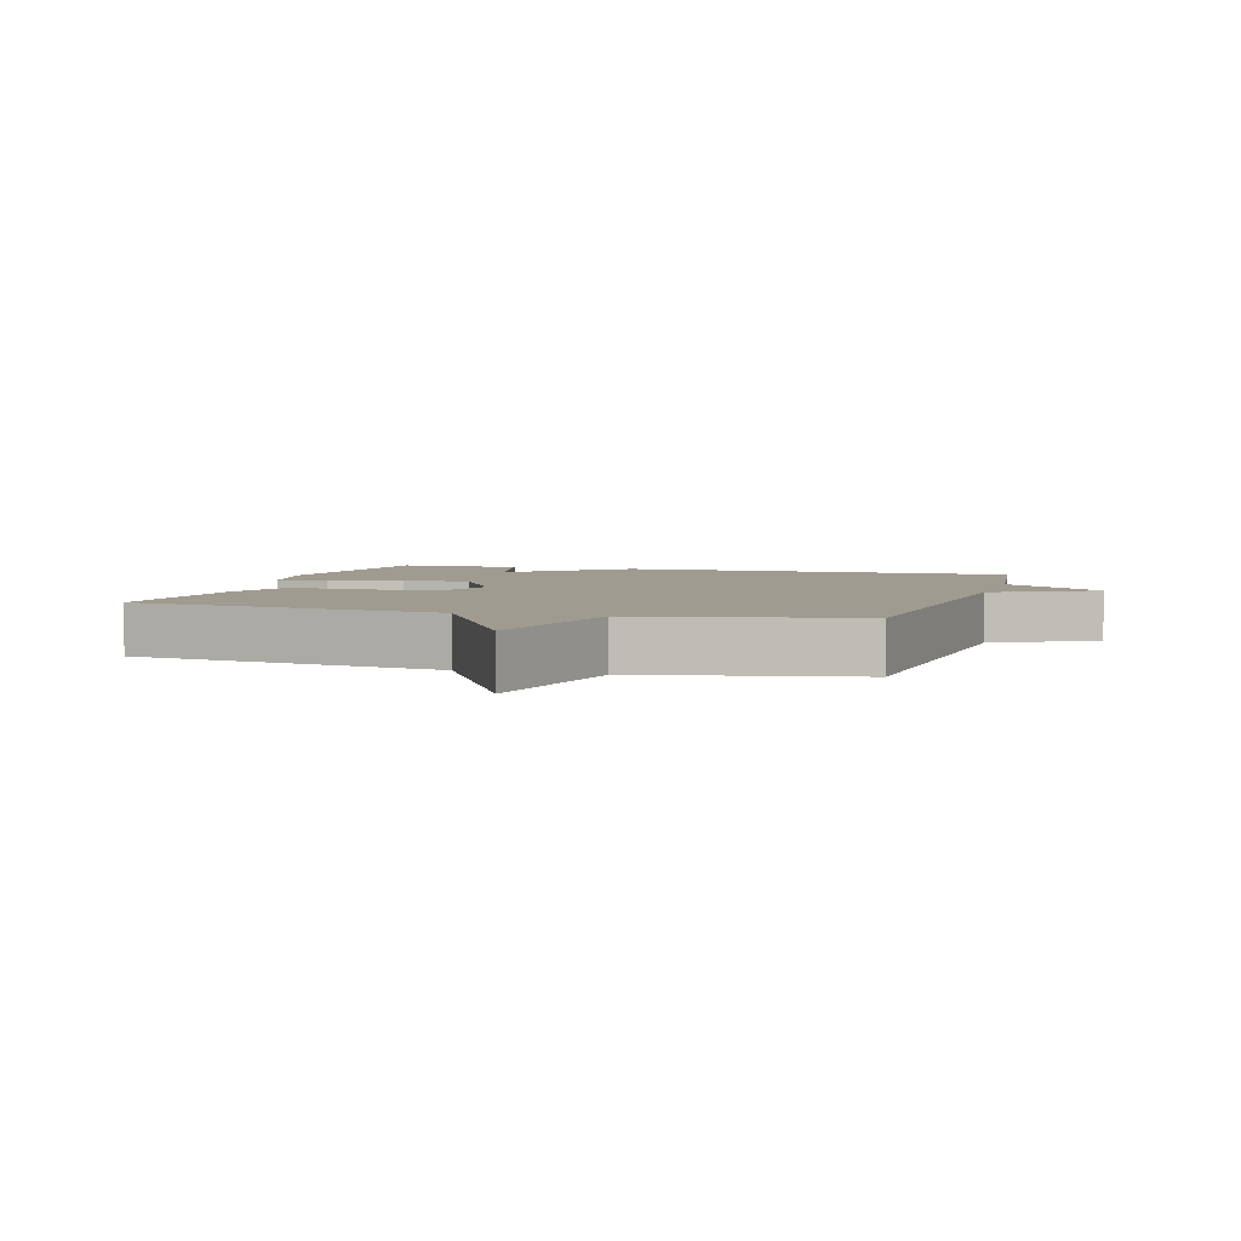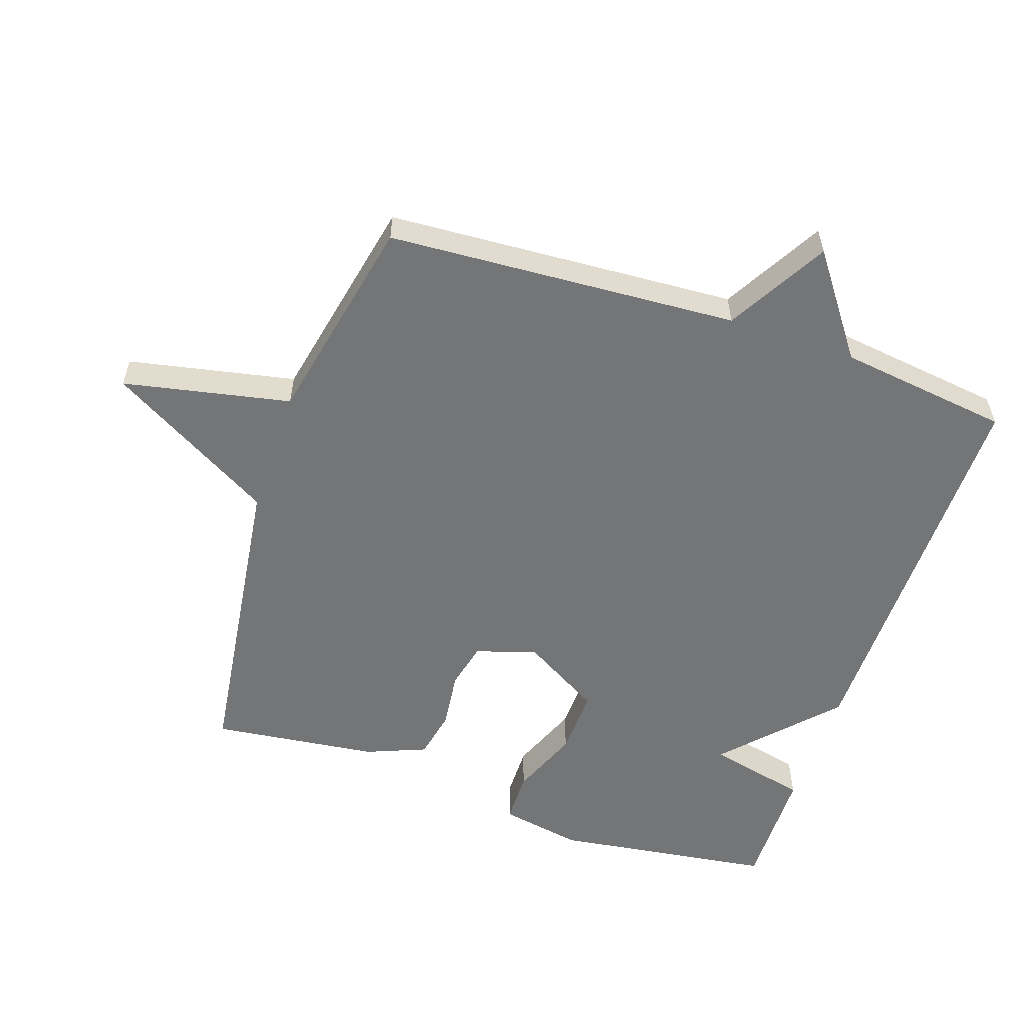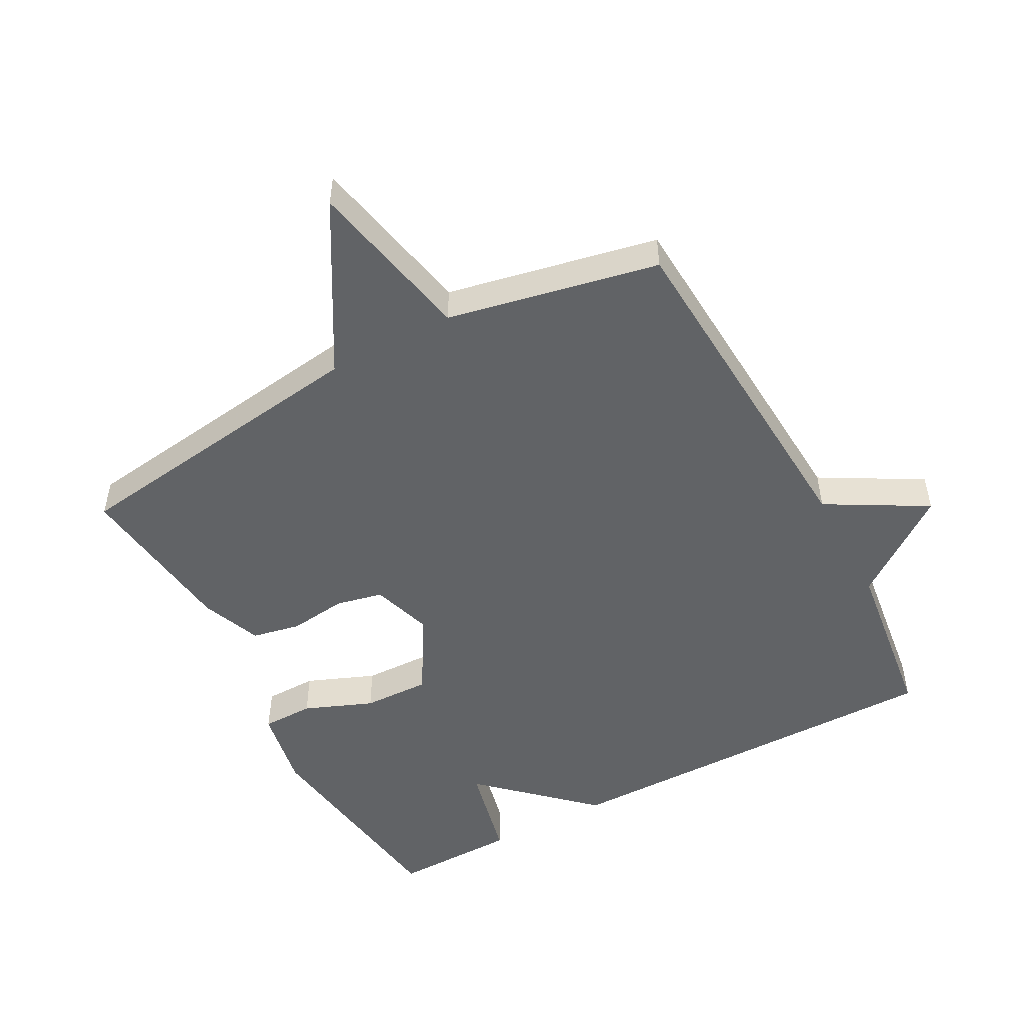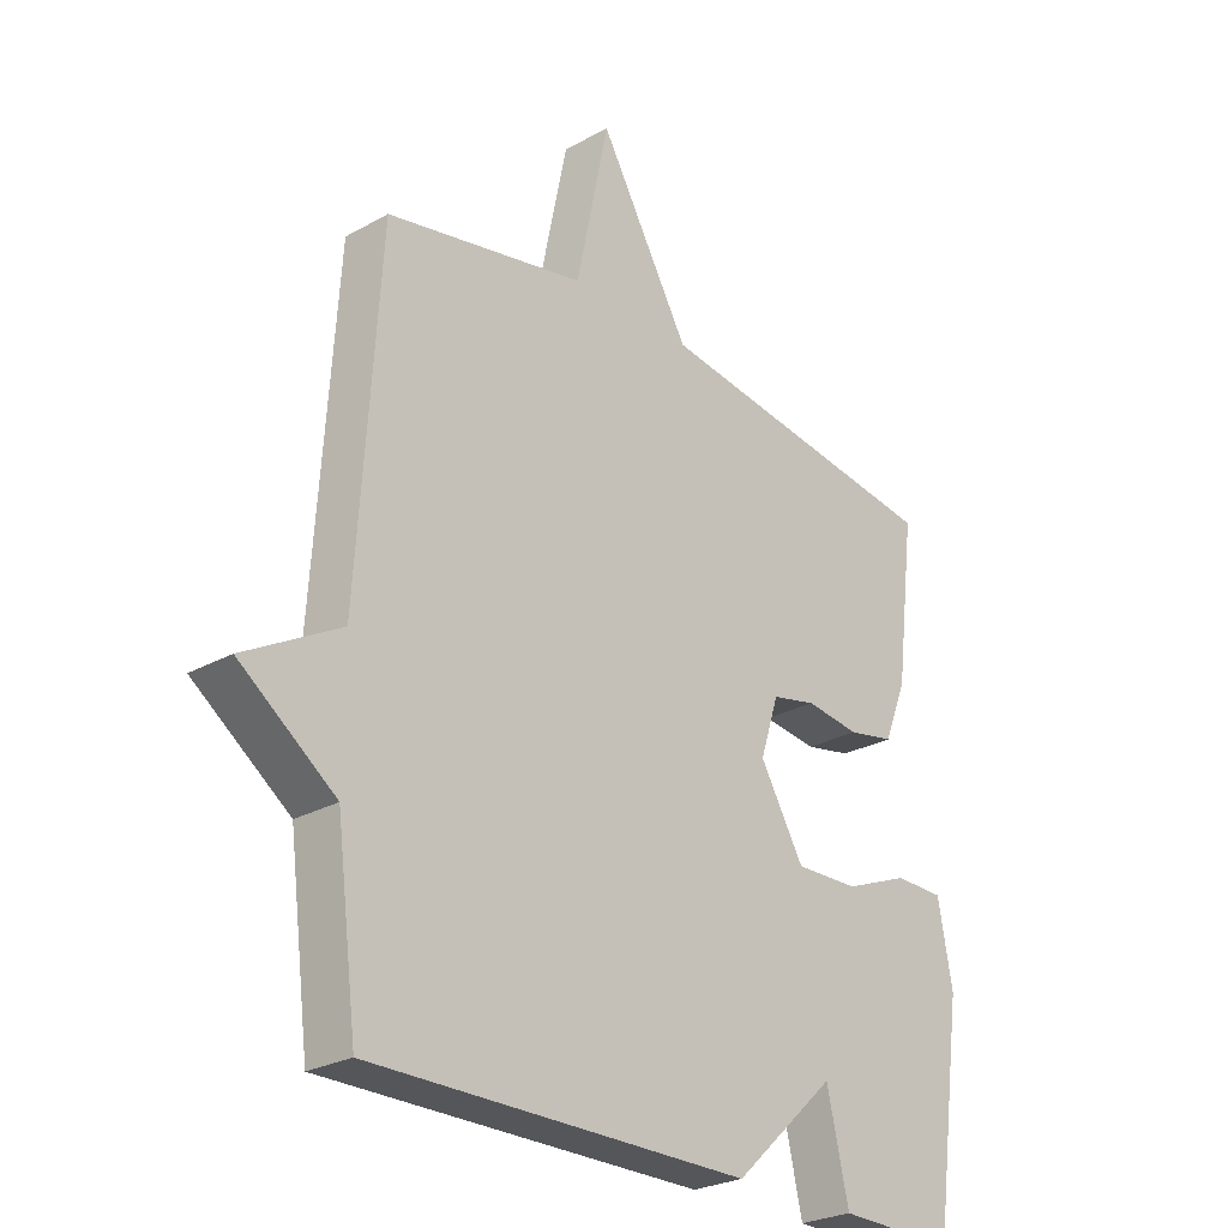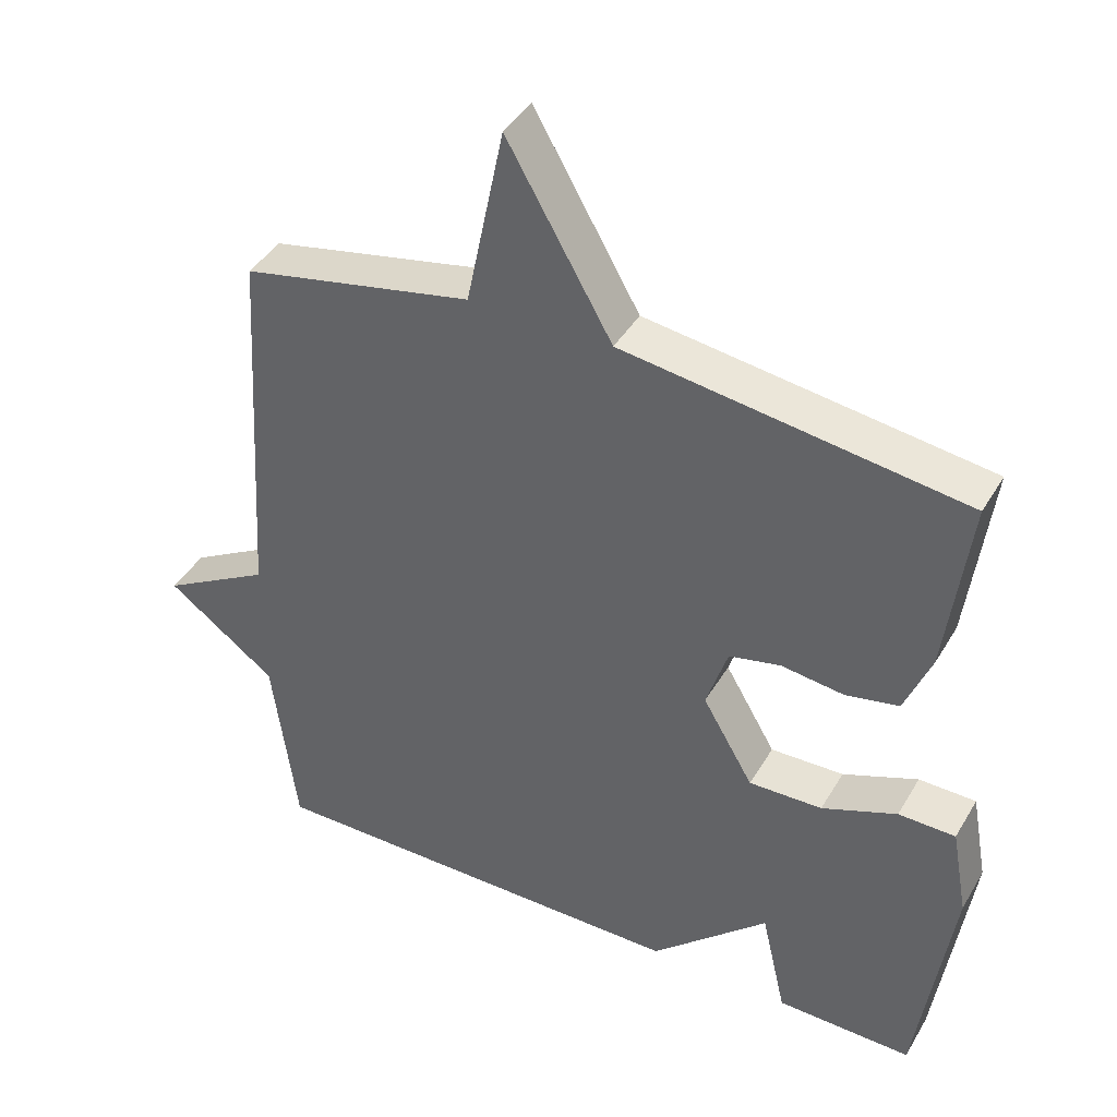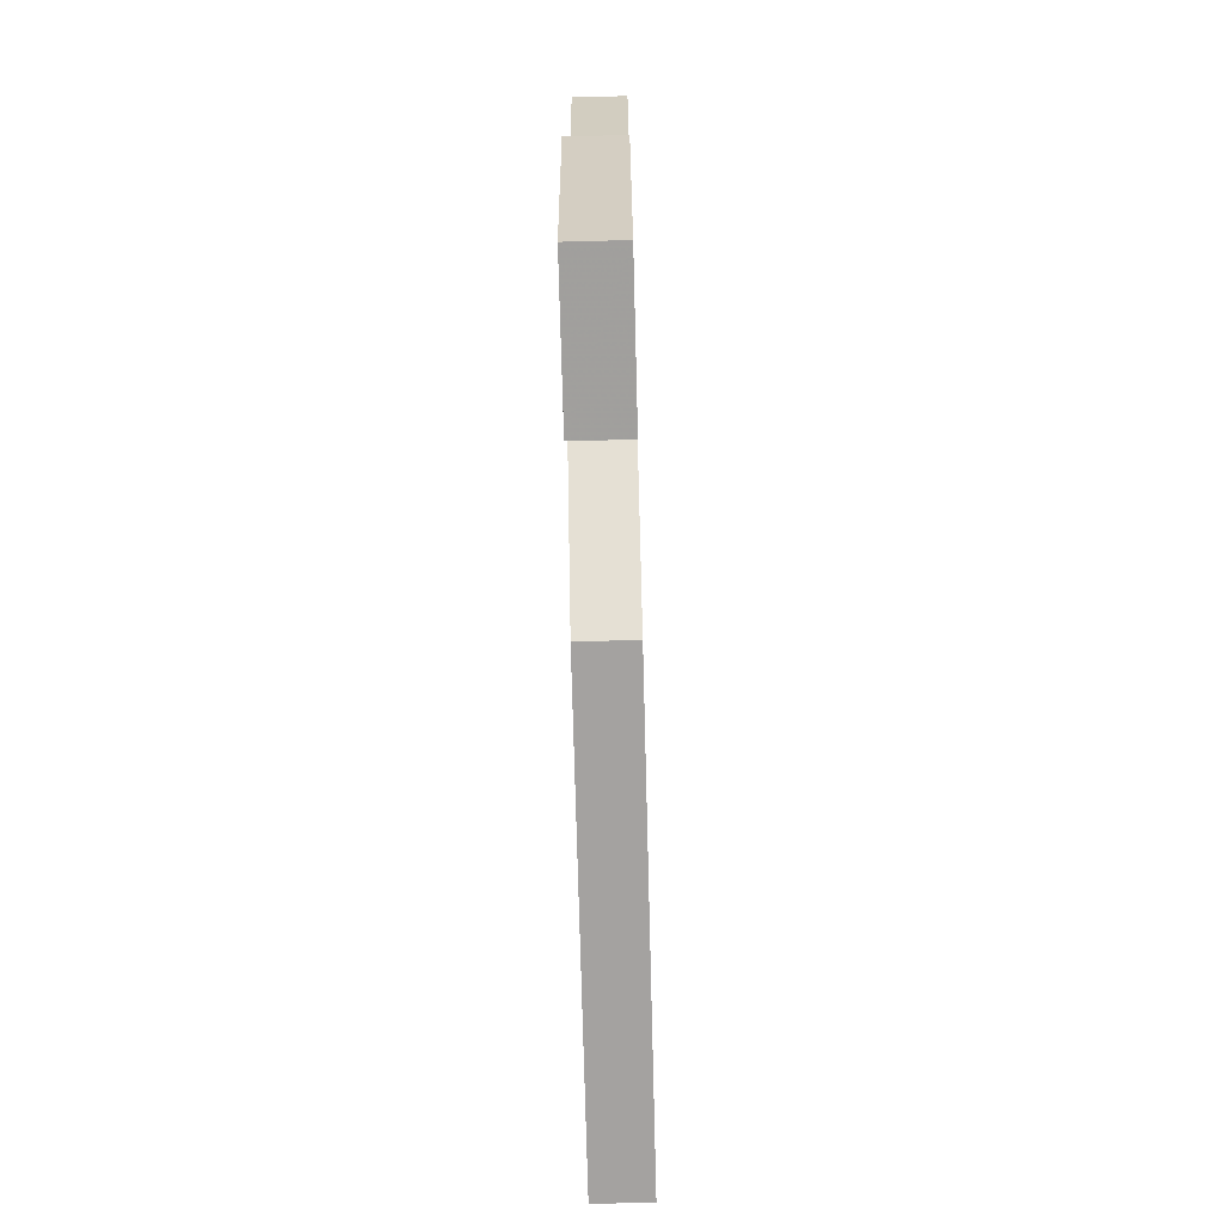
<metadata>
{"format":"obj","ext":"obj","renderer":"f3d","projection":"perspective","resolution":1024,"background":"white","views":[{"elev":4.1,"azim":16.7,"up":"+Y"},{"elev":-56.5,"azim":71.2,"up":"+Y"},{"elev":-50.8,"azim":28.2,"up":"+Y"},{"elev":-26.3,"azim":131.4,"up":"+Z"},{"elev":41.6,"azim":-151.8,"up":"+Z"},{"elev":-72.4,"azim":-88.5,"up":"+Z"}]}
</metadata>
<code>
v -0.5 0.07 0.5
v -0.023 0.07 0.566
v 0.124 0.07 0.822
v 0.177 0.07 0.566
v 0.5 0.07 0.5
v 0.534 0.07 -0.037
v 0.688 0.07 -0.124
v 0.534 0.07 -0.237
v 0.5 0.07 -0.5
v -0.109 0.07 -0.497
v -0.274 0.07 -0.344
v -0.309 0.07 -0.497
v -0.5 0.07 -0.5
v -0.548 0.07 -0.163
v -0.525 0.07 -0.037
v -0.445 0.07 -0.036
v -0.34 0.07 -0.078
v -0.237 0.07 -0.081
v -0.166 0.07 0.04
v -0.196 0.07 0.133
v -0.268 0.07 0.149
v -0.356 0.07 0.138
v -0.431 0.07 0.153
v -0.468 0.07 0.245
v -0.5 0 0.5
v -0.023 0 0.566
v 0.124 0 0.822
v 0.177 0 0.566
v 0.5 0 0.5
v 0.534 0 -0.037
v 0.688 0 -0.124
v 0.534 0 -0.237
v 0.5 0 -0.5
v -0.109 0 -0.497
v -0.274 0 -0.344
v -0.309 0 -0.497
v -0.5 0 -0.5
v -0.548 0 -0.163
v -0.525 0 -0.037
v -0.445 0 -0.036
v -0.34 0 -0.078
v -0.237 0 -0.081
v -0.166 0 0.04
v -0.196 0 0.133
v -0.268 0 0.149
v -0.356 0 0.138
v -0.431 0 0.153
v -0.468 0 0.245
f 24 1 2
f 23 24 2
f 22 23 2
f 21 22 2
f 20 21 2
f 2 3 4
f 20 2 4
f 19 20 4
f 4 5 6
f 19 4 6
f 18 19 6
f 15 16 17
f 14 15 17
f 13 14 17
f 12 13 17
f 11 12 17
f 11 17 18
f 10 11 18
f 9 10 18
f 8 9 18
f 6 7 8 18
f 26 25 48
f 26 48 47
f 26 47 46
f 26 46 45
f 26 45 44
f 28 27 26
f 28 26 44
f 28 44 43
f 30 29 28
f 30 28 43
f 30 43 42
f 41 40 39
f 41 39 38
f 41 38 37
f 41 37 36
f 41 36 35
f 42 41 35
f 42 35 34
f 42 34 33
f 42 33 32
f 42 32 31 30
f 1 25 26 2
f 2 26 27 3
f 3 27 28 4
f 4 28 29 5
f 5 29 30 6
f 6 30 31 7
f 7 31 32 8
f 8 32 33 9
f 9 33 34 10
f 10 34 35 11
f 11 35 36 12
f 12 36 37 13
f 13 37 38 14
f 14 38 39 15
f 15 39 40 16
f 16 40 41 17
f 17 41 42 18
f 18 42 43 19
f 19 43 44 20
f 20 44 45 21
f 21 45 46 22
f 22 46 47 23
f 23 47 48 24
f 24 48 25 1

</code>
